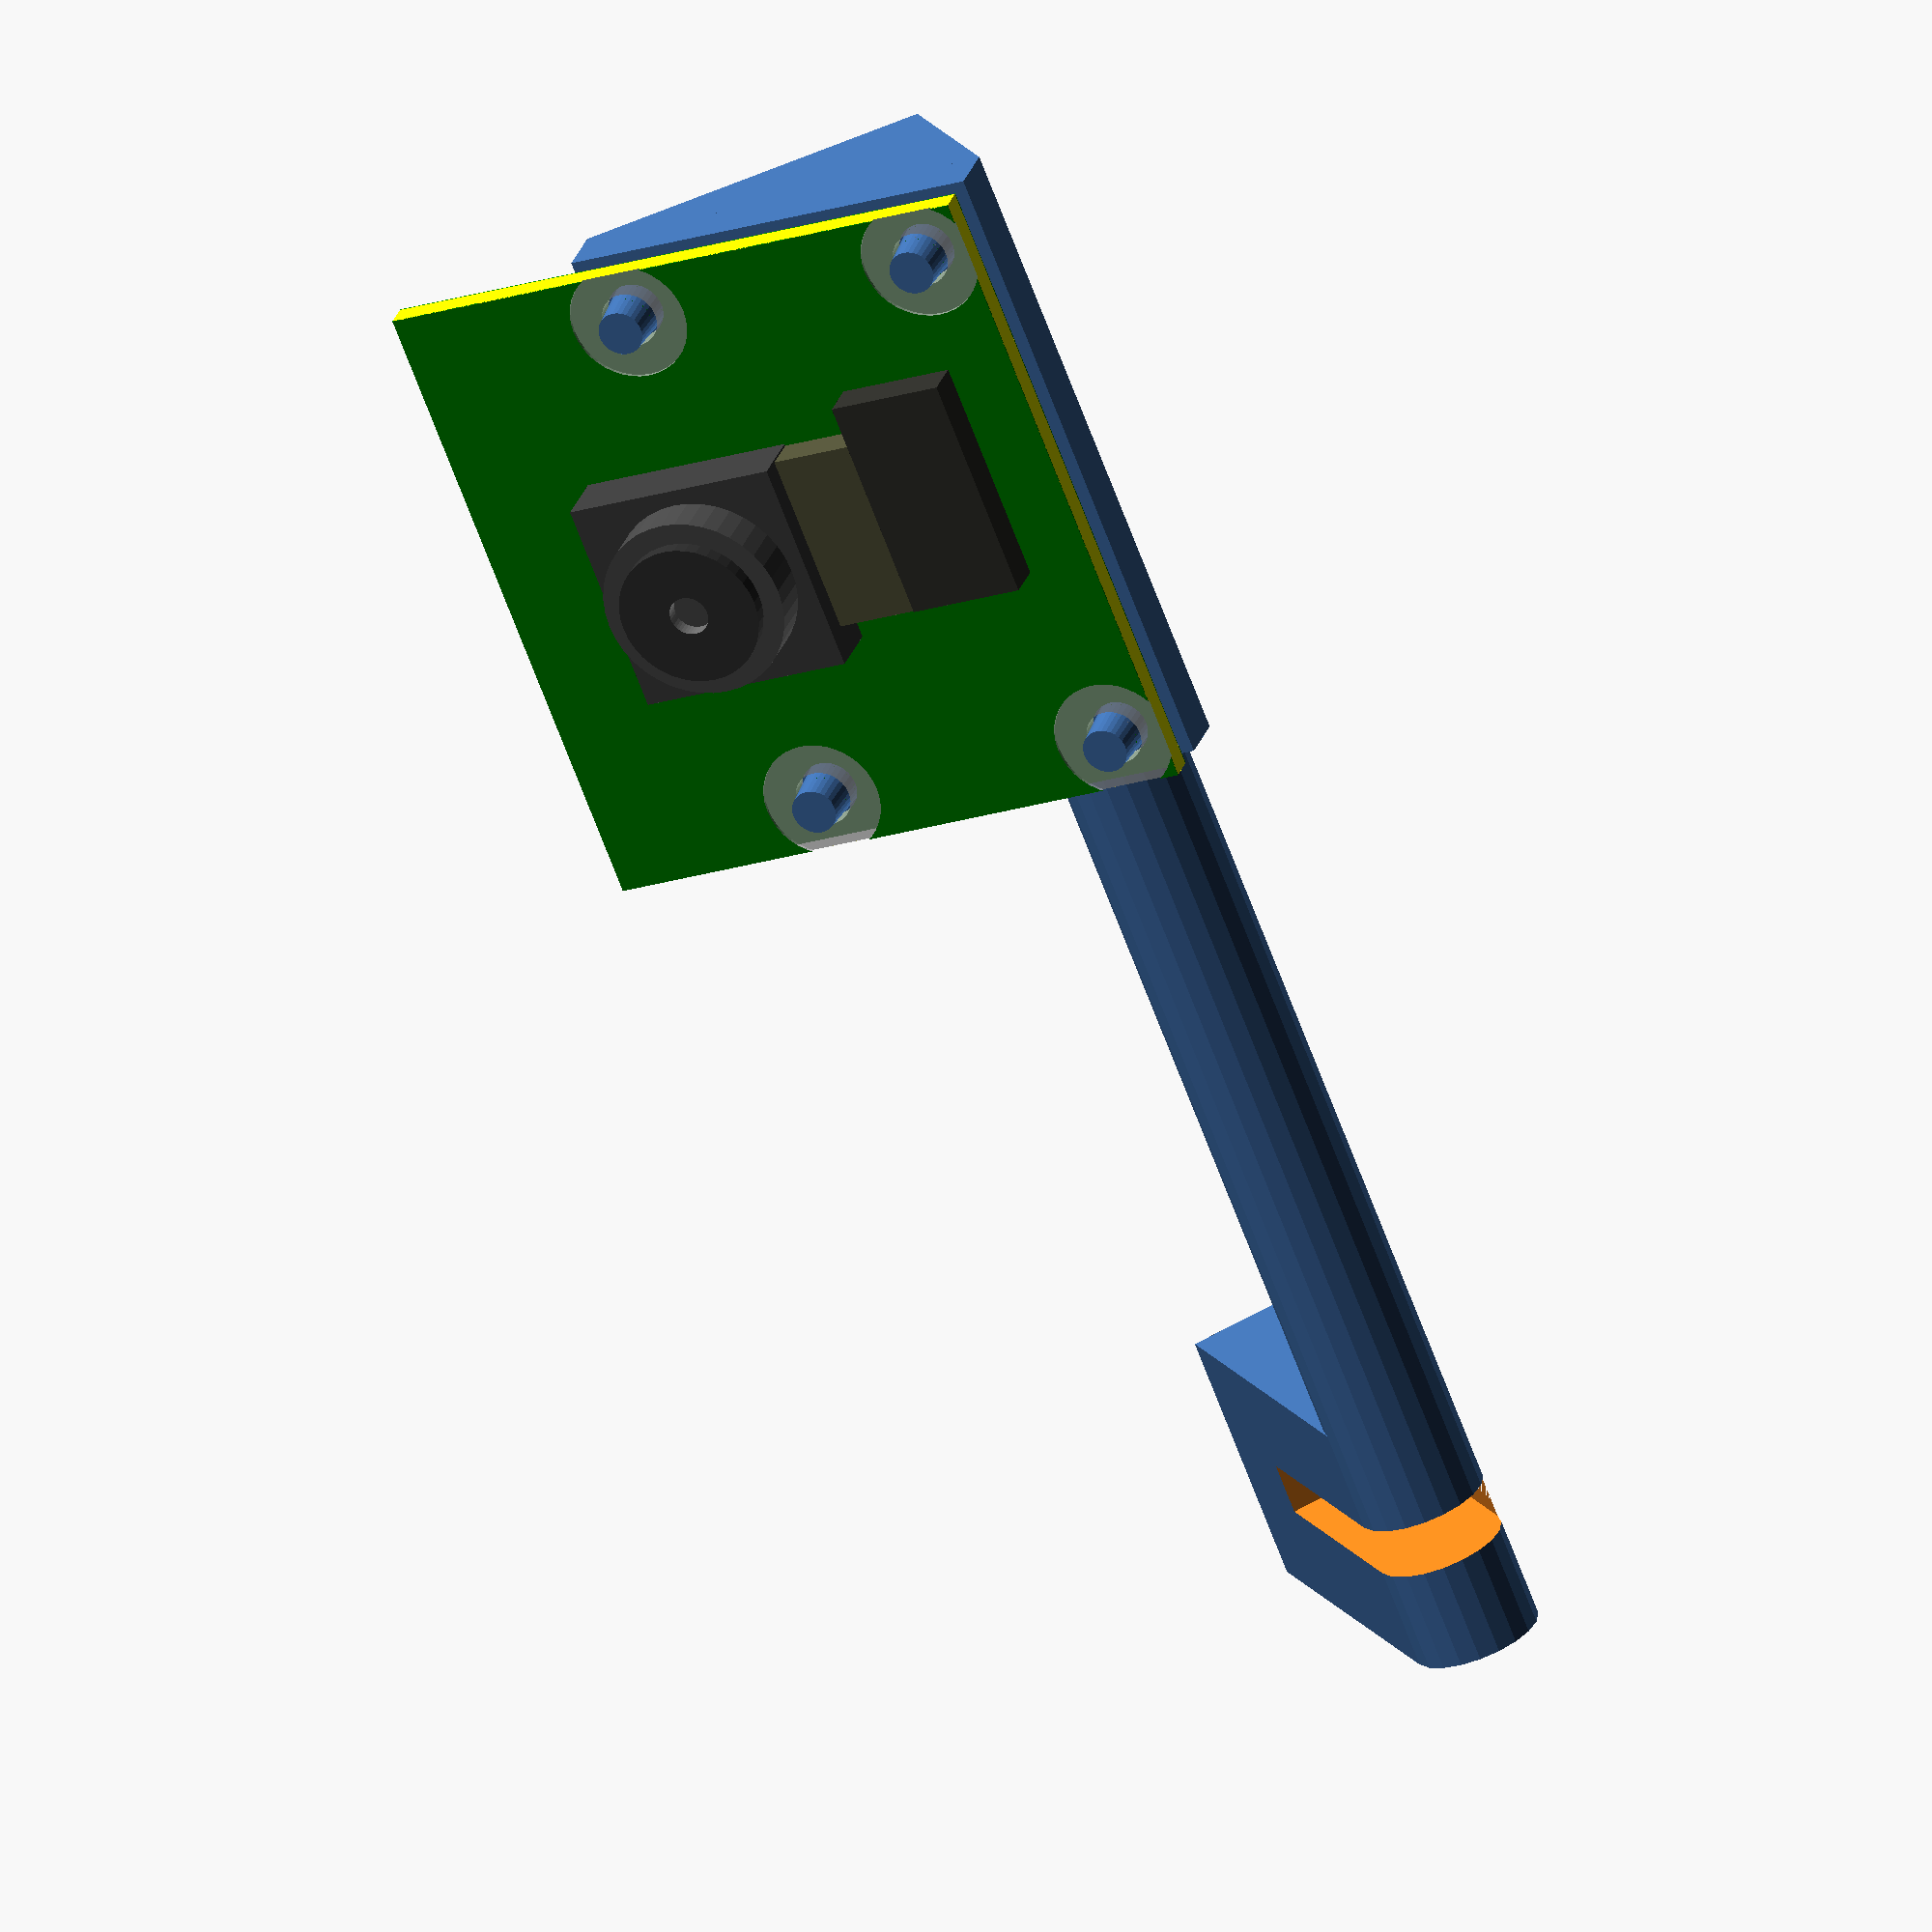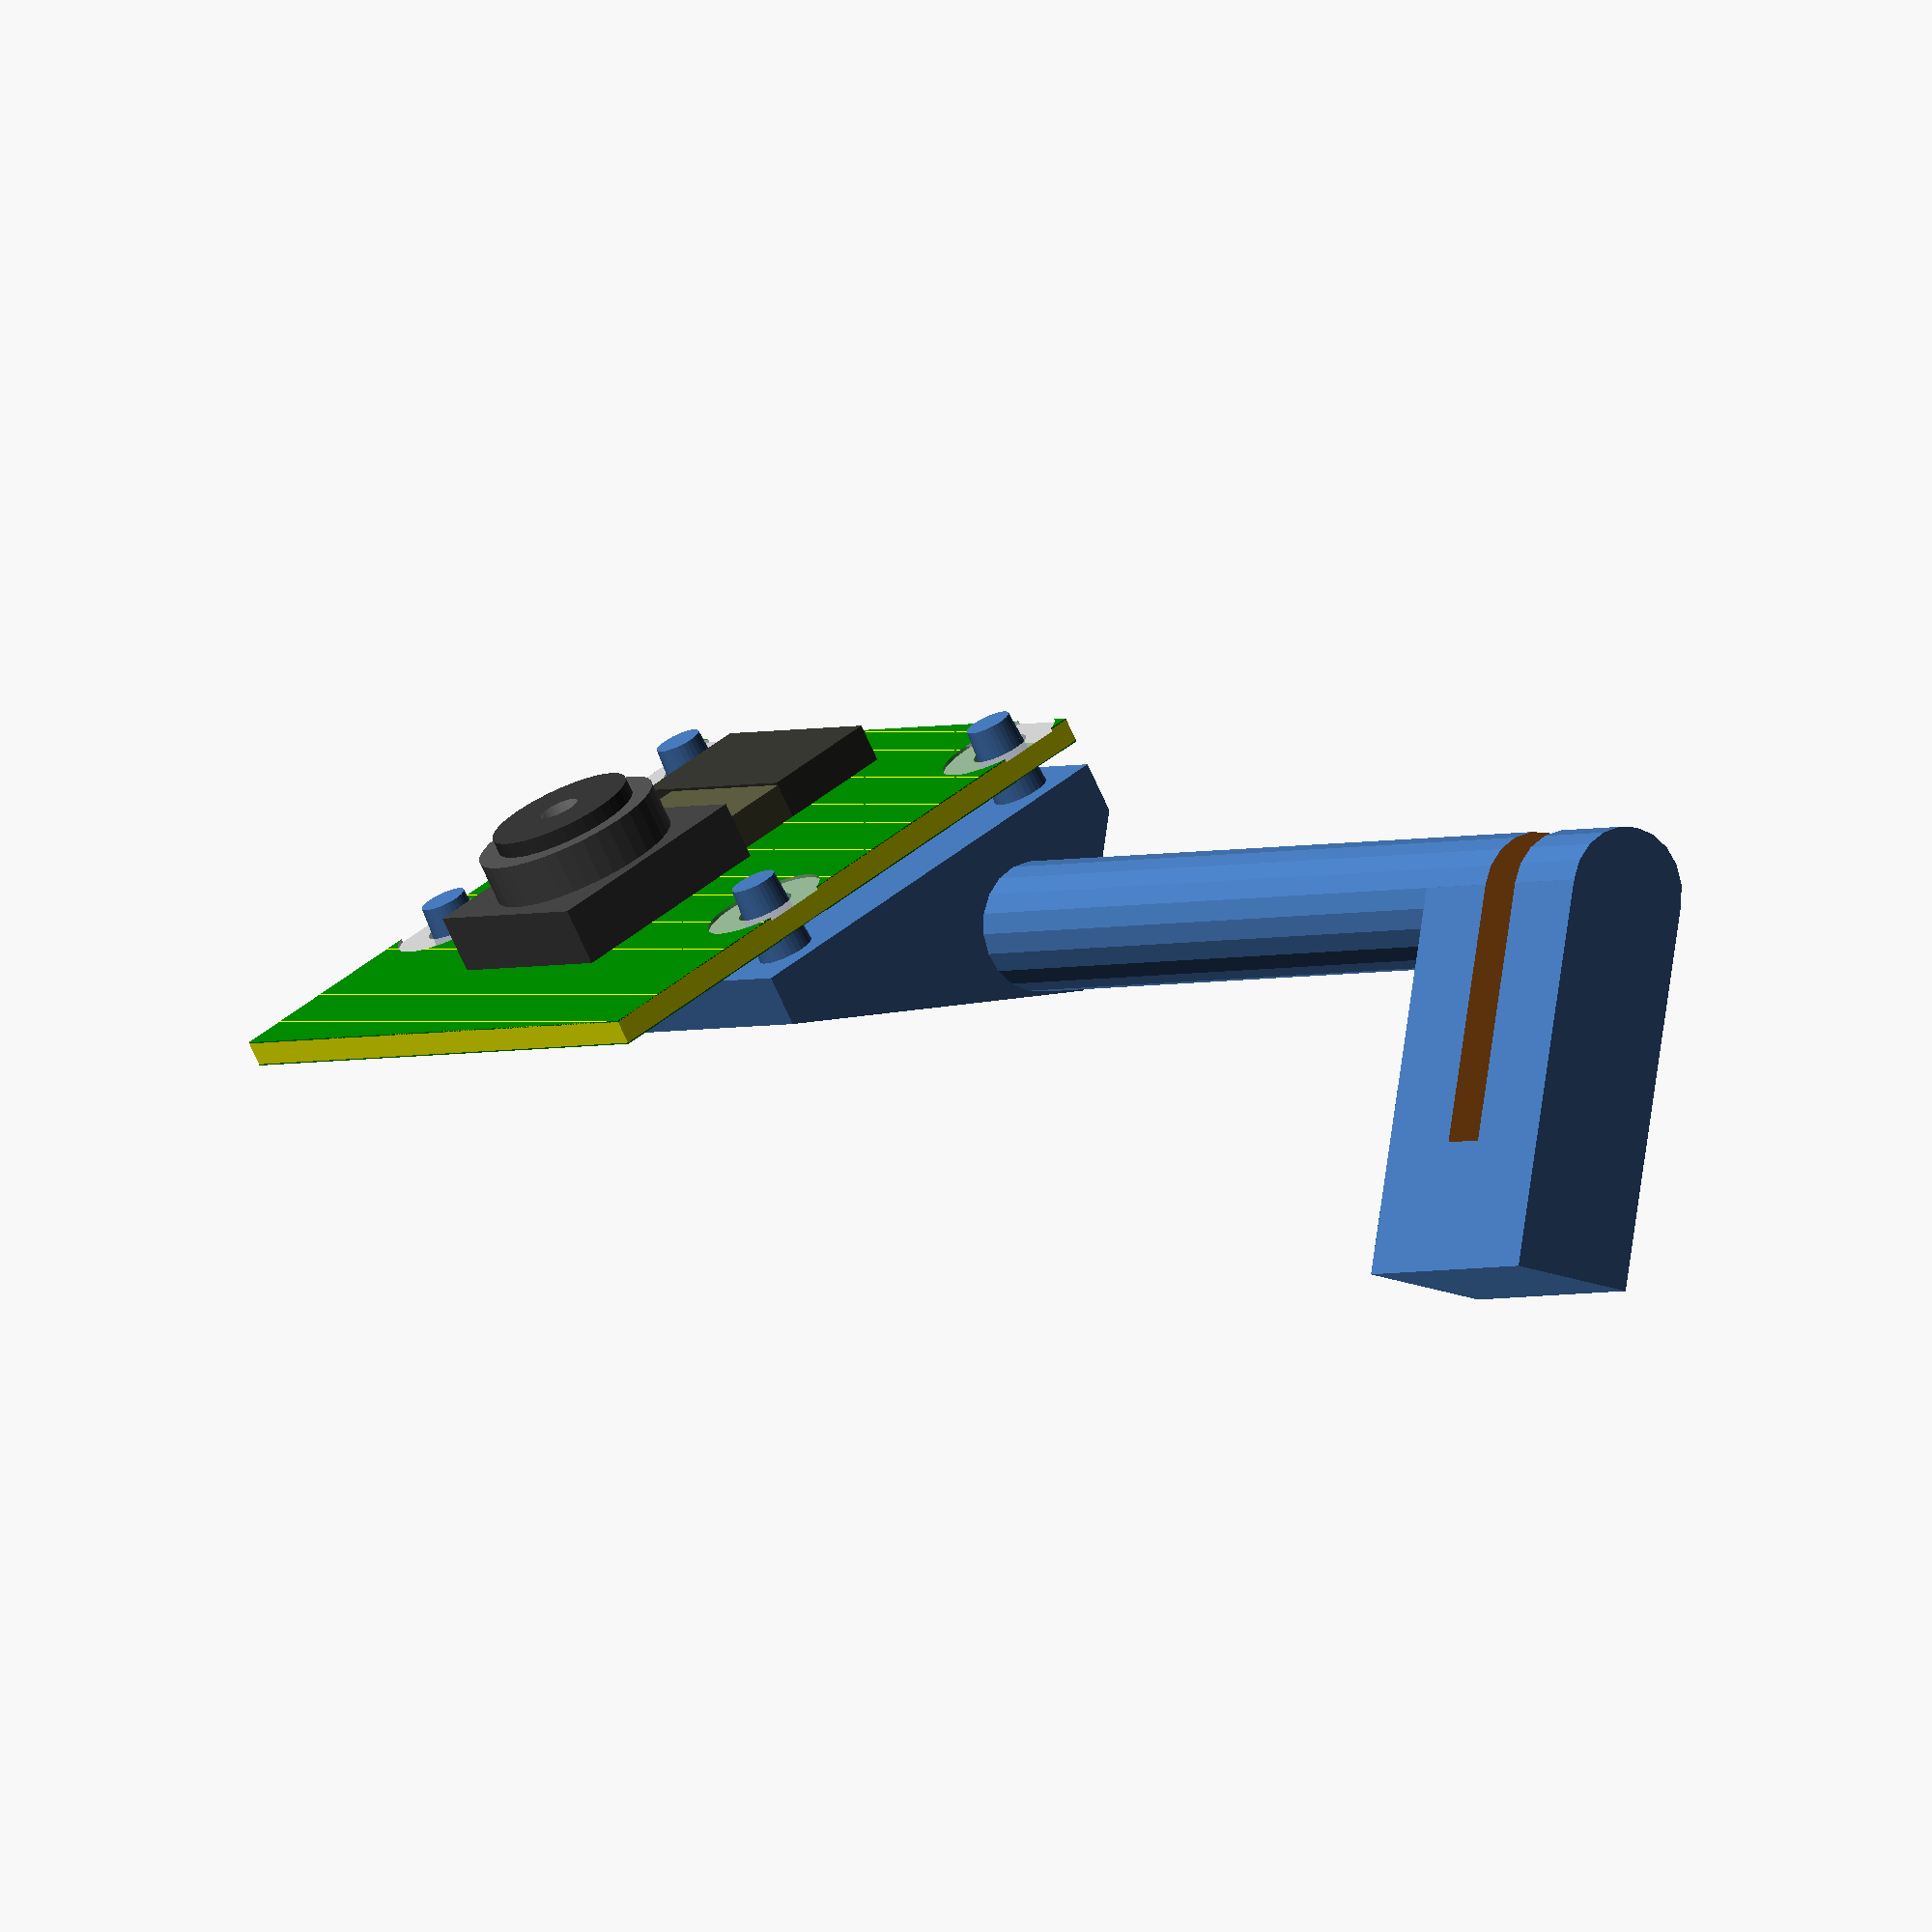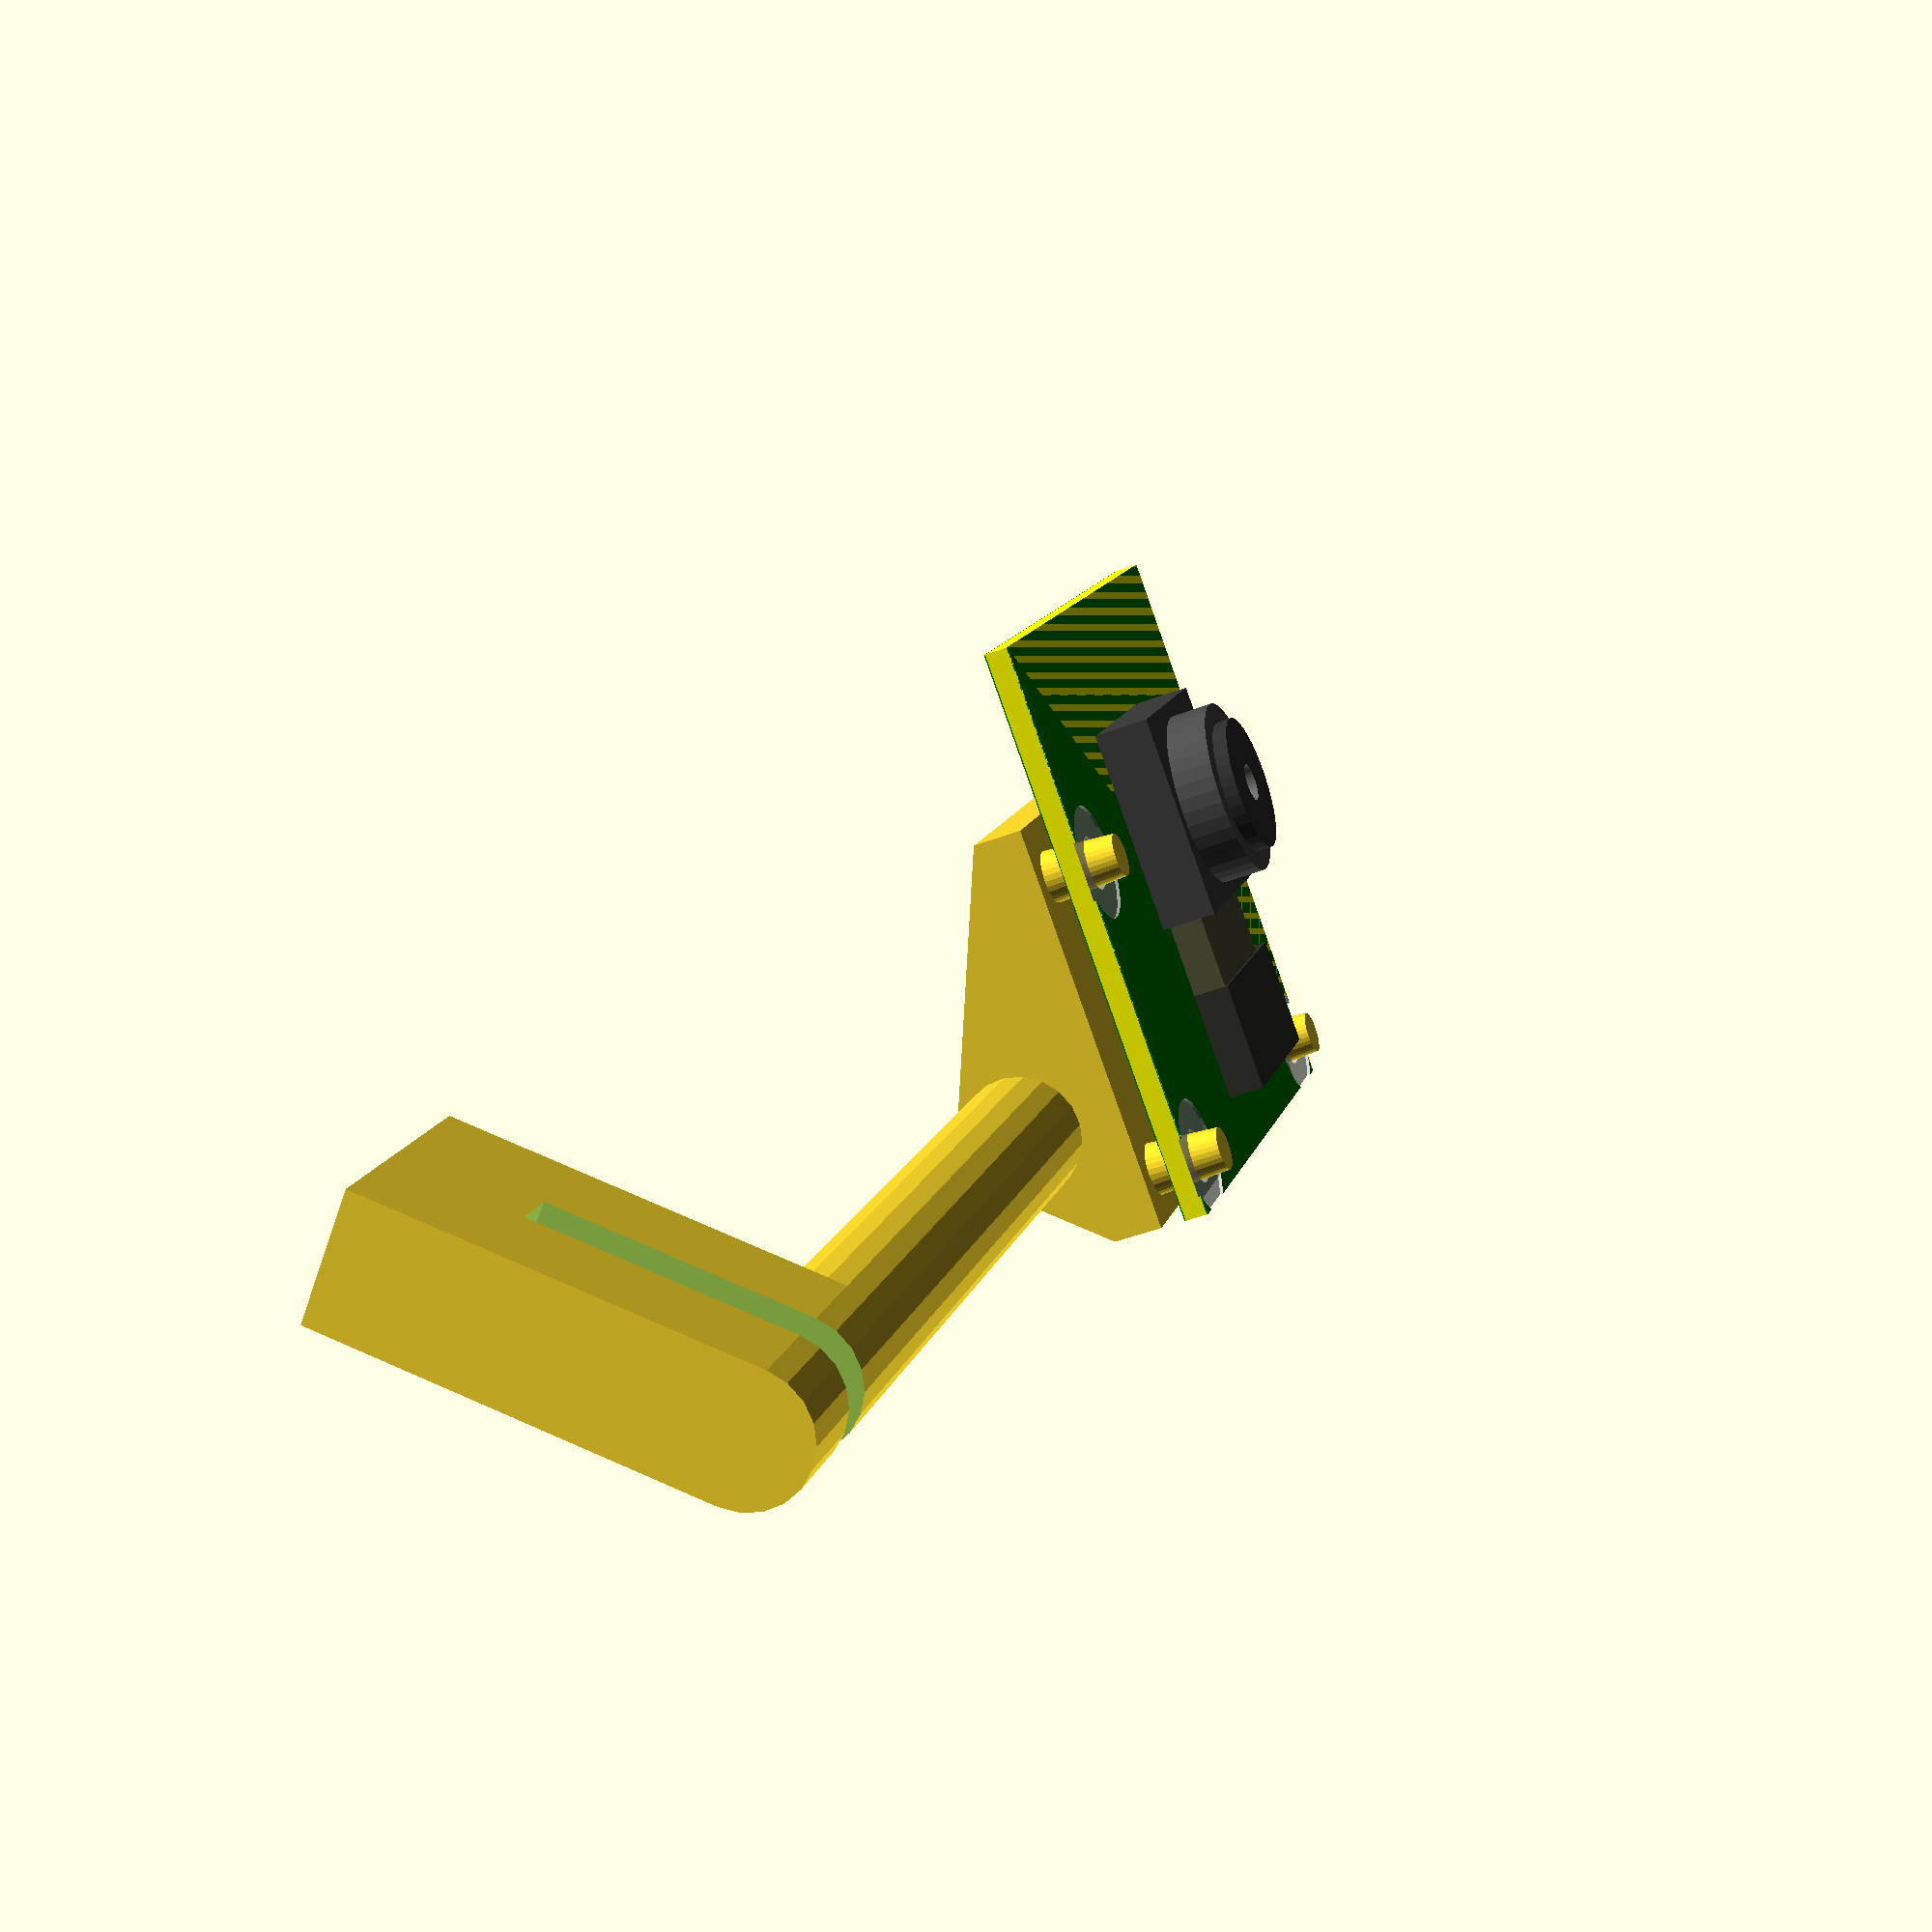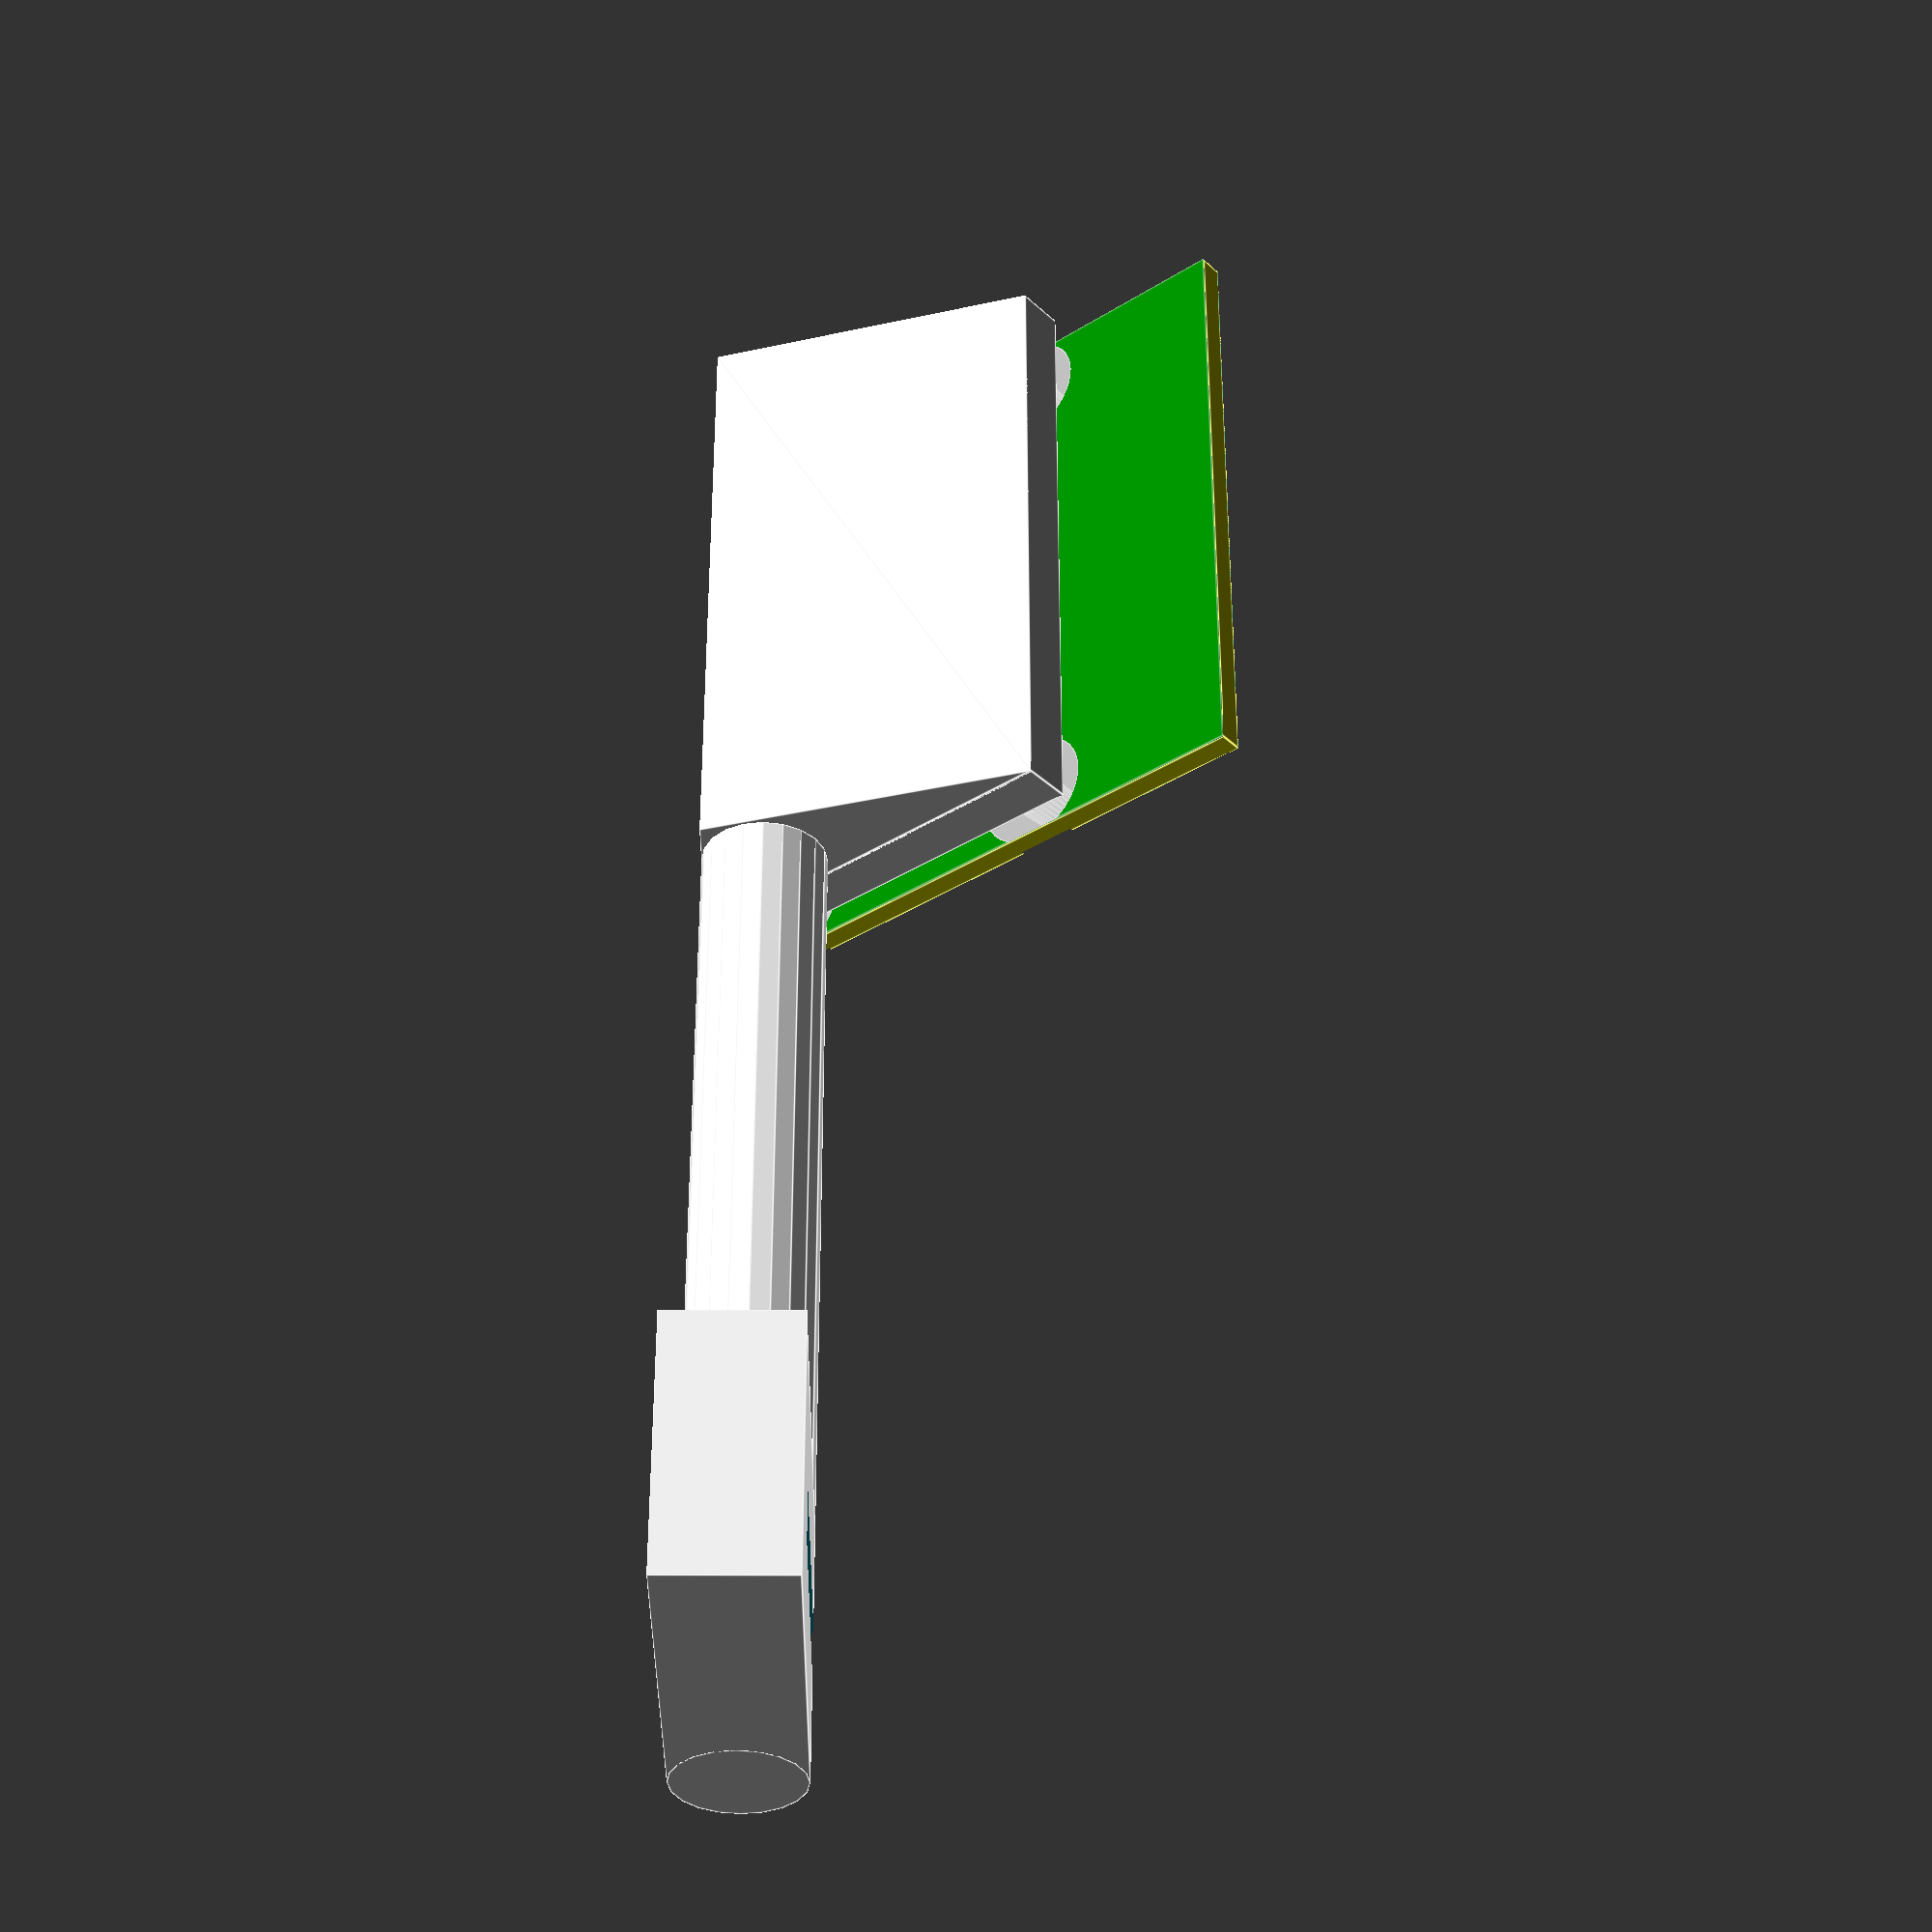
<openscad>
$fn=20;

/*
  Wanhao Duplicator i3 or Cocoon Create Plus Raspberry Pi Camera v2.1 mount (OpenSCAD)
  Author: Brian Khuu (2019)
  
  I use this in conjuction with sticking "Wanhao i3 Clip on Raspberry Pi Octoprint Case" by suzujoji  https://www.thingiverse.com/thing:1934900/files to my printer.
  
  This is a pressfit design. No support required. Just print and push the camera PCB to the mounting holes, then push the clip to the hole on the top of the Cocoon Create printer.

*/

/* [Camera]  */

// Camera Tilt Angle
picam_tilt_angle = 50;

// Offset Length
picam_mount_offset = 40;

module rpi_camera_model() {
  // ==============================================
  // Model of Raspberry Pi Camera v2.1
  // J.Beale 14-May-2016
  // ==============================================
  
  xs = 25.0;  // width of PCB
  ys = 23.85;  // height of PCB
  zs = 0.95;  // thickness of bare PCB, not including soldermask
  smt = 0.05;  // soldermask thickness (on each side)

  ID1 = 2.20; // ID of mounting through-holes
  OD1 = 4.7;  // silkscreen clearance around hole

  mhxc = 21.0;  // X center-to-center separation of mounting holes
  mhyc = 12.5; // Y center-to-center separation of mtng. holes
  mhox = 2.0;  // X mounting hole corner offset
  mhoy = 2.0;  // Y mounting hole corner offset
  hh = zs*2; // depth/height of mounting hole (subtractive cylinder)

  smx = 8.45;  // camera sensor module, base part
  smy = 8.45;
  smz = 2.3;
  smbod = 7.25;  // OD of lens holder barrel
  smbz = 1.7; // z-height of lens holder barrel
  smcod = 5.6;  // OD of lens cell 
  smcz = 0.6;  // protrusion of cell above holder barrel
  smcid = 1.55;  // optical aperture: opening for lens

  smfx = 8.9; // flex connector width
  smfy = 4.5; // flex connector 
  smfz = 1.52; // flex connector
  smfox = 9.45; // flex edge X offset
  smfoy = 2.6; // flex edge Y offset
  smfcx = 7.2; // flex cable width

  fcy = 5.8; // 15-way flex connector
  fcx = 21.0; // 15-way flex connector
  fcz = 3.77-1.15; // 15-way flex connector height  
  fcyoff = 0.3; // connector offset from PCB edge

  ffx = 16.05;  // 15-way flex cable width
  ffy = 30;  // length of flex cable stub
  ffz = 0.38;  // thickness of ff cable at stiffener
  ffoz = 1.1; // offset of ff cable below PCB

  KOx = 22.15; // keepout width- full
  KOxa = 15.1; // keepout width- inner block
  KOz = 1.35; // bottom side keepout z-height
  KOyo = 1.15; // keepout edge offset

  fn=40;  // facets on cylinder
  eps=0.03; // small number

  module pcb() {
  difference() {
   union() {
       translate([0,0,0]) color("green") 
          cube([xs,ys,smt]); // soldermask (bottom)
       translate([0,0,smt]) color("yellow") 
          cube([xs,ys,zs]); // natural PCB color
       translate([0,0,zs]) color("green") 
          cube([xs,ys,smt]); // soldermask (top)
   }
   translate([mhox,mhoy,zs-(smt+eps)]) {  // mask clearance: top
       cylinder(d=OD1,h=zs,$fn=fn);
       translate([mhxc,0,0]) cylinder(d=OD1,h=zs,$fn=fn);
       translate([mhxc,mhyc,0]) cylinder(d=OD1,h=zs,$fn=fn);
       translate([0,mhyc,0]) cylinder(d=OD1,h=zs,$fn=fn);
   }
   translate([mhox,mhoy,-eps]) {  // mask clearance: bottom
       cylinder(d=OD1,h=smt,$fn=fn);
       translate([mhxc,0,0]) cylinder(d=OD1,h=smt,$fn=fn);
       translate([mhxc,mhyc,0]) cylinder(d=OD1,h=smt,$fn=fn);
       translate([0,mhyc,0]) cylinder(d=OD1,h=smt,$fn=fn);
   }
   translate([mhox,mhoy,-zs*5]) {  // through holes
    cylinder(d=ID1,h=zs*10,$fn=fn);     
    translate([mhxc,0,0])  cylinder(d=ID1,h=zs*10,$fn=fn);
    translate([mhxc,mhyc,0])  cylinder(d=ID1,h=zs*10,$fn=fn);
    translate([0,mhyc,0])  cylinder(d=ID1,h=zs*10,$fn=fn);
    }
   }
  }
  
  module sensor() { // Camera sensor module
   color([.25,.25,.25]) translate([-smx/2, -smy/2, 0]) cube([smx,smy,smz]);
   color([.3,.3,.3]) cylinder(d=smbod, h=smbz + smz, $fn=fn);
   difference() {
    color([.2,.2,.2]) cylinder(d=smcod, h=smbz + smz + smcz, $fn=fn);
    translate([0,0,smcz]) cylinder(d=smcid, h=smbz + smz + smcz, $fn=fn);
   }
  }

  module flex() { // micro-flex attached to sensor
   color([0.2,0.20,0.18]) cube([smfx,smfy,smfz]); // u-flex connector top
   translate([0,smfy,0]) color([0.33,0.33,0.23]) cube([smfcx,smfy,smfz-.1]);
  }


  module ff15() {  // 15-conductor flat flex cable
      color([.7,.7,.7]) cube([ffx,ffy,ffz]);
  }
  
  translate([xs/2 ,mhyc+mhoy,zs]) sensor();
  translate([smfox,smfoy,zs]) flex(); // micro-flex on sensor
  pcb();
}

module cam_holder(thickness, rotate, hull_base)
{
  fn=30;
  pressfit_h=5;
  
  // Simulated Camera
  %rotate([rotate,0,0])translate([0 ,0,thickness+1]) rpi_camera_model();
  
  xs = 25.0;  // width of PCB
  ys = 23.85-7;  // height of PCB
  zs = 0.95;  // thickness of bare PCB, not including soldermask

  mhxc = 21.0;  // X center-to-center separation of mounting holes
  mhyc = 12.5; // Y center-to-center separation of mtng. holes
  mhox = 2.0;  // X mounting hole corner offset
  mhoy = 2.0;  // Y mounting hole corner offset
  ID1 = 2.20; // ID of mounting through-holes
  
  if(hull_base>0)
  hull()
  {
    rotate([rotate,0,0])
      cube([xs,ys,0.1]);
    cube([xs,hull_base,0.1]);
  }

  rotate([rotate,0,0])
  {
   cube([xs,ys,thickness]);
   translate([mhox,mhoy,0]) 
   {  // through holes
      translate([0,0,0])        cylinder(d1=ID1*1.1,d2=ID1*0.8,h=pressfit_h,$fn=fn);     
      translate([mhxc,0,0])     cylinder(d1=ID1*1.1,d2=ID1*0.8,h=pressfit_h,$fn=fn);
      translate([mhxc,mhyc,0])  cylinder(d1=ID1*1.1,d2=ID1*0.8,h=pressfit_h,$fn=fn);
      translate([0,mhyc,0])     cylinder(d1=ID1*1.1,d2=ID1*0.8,h=pressfit_h,$fn=fn);
   }
 }
}

difference()
{
  union()
  {
    cube([10,15,5]);

    translate([0,0,5/2])
    rotate([0,90,0])
    cylinder(r=5/2,h=picam_mount_offset);
    
    translate([picam_mount_offset,-5,0])
    cam_holder(2, picam_tilt_angle, 7);
  }
   
  translate([4,-5,0])
    cube([2,15,6]);
}
</openscad>
<views>
elev=295.5 azim=223.8 roll=60.9 proj=o view=solid
elev=199.4 azim=14.1 roll=125.4 proj=o view=solid
elev=252.8 azim=104.4 roll=199.3 proj=p view=solid
elev=203.9 azim=101.7 roll=270.4 proj=p view=edges
</views>
